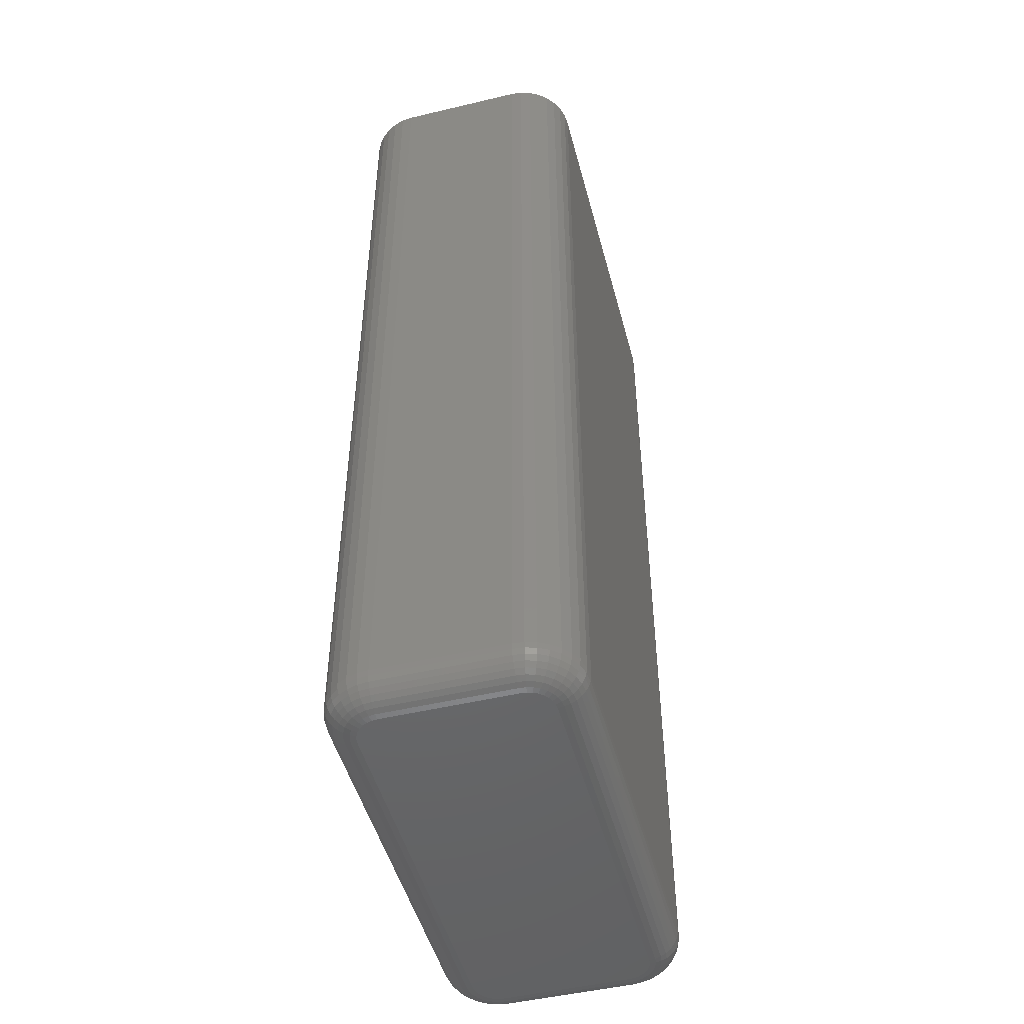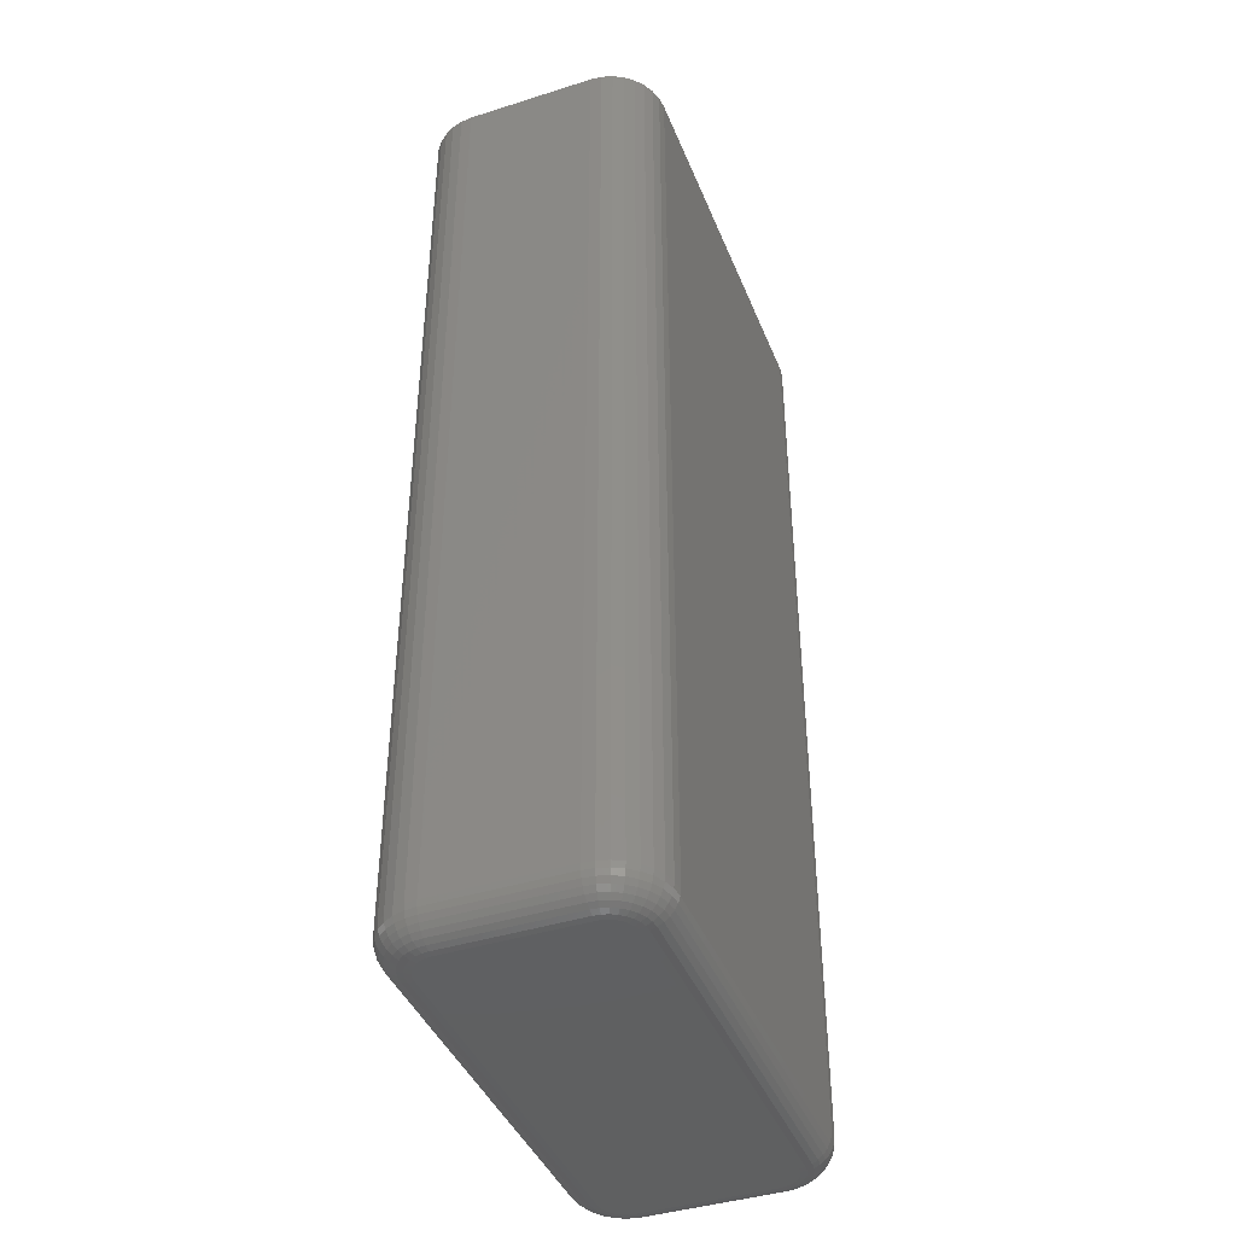
<metadata>
{"format":"stl","ext":"stl","renderer":"f3d","projection":"perspective","resolution":1024,"background":"white","views":[{"elev":-48.7,"azim":104.8,"up":"+Z"},{"elev":-41.6,"azim":110.9,"up":"+Z"}]}
</metadata>
<code>
# stl→obj: 360 verts, 716 faces
v 0.1552 0.06842 0
v -0.1552 0.06842 0
v 0.1517 0.07027 0
v -0.1582 0.06594 0
v 0.1582 0.06594 0
v -0.1607 0.06291 0
v 0.1607 0.06291 0
v -0.1625 0.05946 0
v 0.1625 0.05946 0
v -0.1637 0.05571 0
v 0.1637 0.05571 0
v 0.1625 -0.05452 0
v -0.1625 -0.05452 0
v 0.1637 -0.05077 0
v -0.1607 -0.05798 0
v 0.1607 -0.05798 0
v -0.1582 -0.06101 0
v 0.1582 -0.06101 0
v -0.1552 -0.06349 0
v 0.1552 -0.06349 0
v -0.1517 -0.06534 0
v -0.1517 0.07027 0
v -0.148 0.07141 0
v -0.1441 0.07179 0
v 0.1441 0.07179 0
v 0.148 0.07141 0
v 0.1517 -0.06534 0
v 0.148 -0.06647 0
v 0.1441 -0.06686 0
v -0.1441 -0.06686 0
v -0.148 -0.06647 0
v -0.1637 -0.05077 0
v -0.1641 -0.04688 0
v 0.1641 -0.04688 0
v -0.1641 0.05181 0
v 0.1641 0.05181 0
v -0.1875 0.05181 0.02344
v -0.1875 -0.04688 0.02344
v -0.1875 0.05181 0.75
v -0.1875 -0.04688 0.75
v -0.1867 0.06028 0.02344
v -0.1867 0.06028 0.75
v -0.1842 0.06843 0.02344
v -0.1842 0.06843 0.75
v -0.1802 0.07593 0.02344
v -0.1802 0.07593 0.75
v -0.1748 0.08251 0.02344
v -0.1748 0.08251 0.75
v -0.1682 0.08791 0.02344
v -0.1682 0.08791 0.75
v -0.1607 0.09193 0.02344
v -0.1607 0.09193 0.75
v -0.1525 0.0944 0.02344
v -0.1525 0.0944 0.75
v -0.1441 0.09523 0.02344
v -0.1441 0.09523 0.75
v 0.1441 0.09523 0.02344
v 0.1441 0.09523 0.75
v 0.1525 0.0944 0.02344
v 0.1525 0.0944 0.75
v 0.1607 0.09193 0.02344
v 0.1607 0.09193 0.75
v 0.1682 0.08791 0.02344
v 0.1682 0.08791 0.75
v 0.1748 0.08251 0.02344
v 0.1748 0.08251 0.75
v 0.1802 0.07593 0.02344
v 0.1802 0.07593 0.75
v 0.1842 0.06843 0.02344
v 0.1842 0.06843 0.75
v 0.1867 0.06028 0.02344
v 0.1867 0.06028 0.75
v 0.1875 0.05181 0.02344
v 0.1875 0.05181 0.75
v 0.1875 -0.04688 0.02344
v 0.1875 -0.04688 0.75
v 0.1867 -0.05535 0.02344
v 0.1867 -0.05535 0.75
v 0.1842 -0.06349 0.02344
v 0.1842 -0.06349 0.75
v 0.1802 -0.071 0.02344
v 0.1802 -0.071 0.75
v 0.1748 -0.07758 0.02344
v 0.1748 -0.07758 0.75
v 0.1682 -0.08298 0.02344
v 0.1682 -0.08298 0.75
v 0.1607 -0.08699 0.02344
v 0.1607 -0.08699 0.75
v 0.1525 -0.08946 0.02344
v 0.1525 -0.08946 0.75
v 0.1441 -0.0903 0.02344
v 0.1441 -0.0903 0.75
v -0.1441 -0.0903 0.02344
v -0.1441 -0.0903 0.75
v -0.1525 -0.08946 0.02344
v -0.1525 -0.08946 0.75
v -0.1607 -0.08699 0.02344
v -0.1607 -0.08699 0.75
v -0.1682 -0.08298 0.02344
v -0.1682 -0.08298 0.75
v -0.1748 -0.07758 0.02344
v -0.1748 -0.07758 0.75
v -0.1802 -0.071 0.02344
v -0.1802 -0.071 0.75
v -0.1842 -0.06349 0.02344
v -0.1842 -0.06349 0.75
v -0.1867 -0.05535 0.02344
v -0.1867 -0.05535 0.75
v 0.1441 0.09478 0.01887
v 0.1525 0.09395 0.01887
v 0.1441 0.09345 0.01447
v 0.1522 0.09265 0.01447
v 0.1441 0.09128 0.01042
v 0.1518 0.09052 0.01042
v 0.1441 0.08837 0.006865
v 0.1512 0.08766 0.006865
v 0.1441 0.08481 0.00395
v 0.1505 0.08418 0.00395
v 0.1441 0.08076 0.001784
v 0.1497 0.08021 0.001784
v 0.1441 0.07637 0.0004503
v 0.1489 0.07589 0.0004503
v 0.1862 0.06019 0.01887
v 0.187 0.05181 0.01887
v 0.1849 0.05993 0.01447
v 0.1857 0.05181 0.01447
v 0.1828 0.05951 0.01042
v 0.1836 0.05181 0.01042
v 0.1799 0.05894 0.006865
v 0.1806 0.05181 0.006865
v 0.1764 0.05825 0.00395
v 0.1771 0.05181 0.00395
v 0.1725 0.05746 0.001784
v 0.173 0.05181 0.001784
v 0.1682 0.0566 0.0004503
v 0.1686 0.05181 0.0004503
v 0.1838 0.06825 0.01887
v 0.1825 0.06774 0.01447
v 0.1805 0.06691 0.01042
v 0.1779 0.0658 0.006865
v 0.1746 0.06444 0.00395
v 0.1708 0.06289 0.001784
v 0.1668 0.06121 0.0004503
v 0.1798 0.07568 0.01887
v 0.1787 0.07494 0.01447
v 0.1769 0.07374 0.01042
v 0.1745 0.07212 0.006865
v 0.1715 0.07015 0.00395
v 0.1682 0.06789 0.001784
v 0.1645 0.06545 0.0004503
v 0.1745 0.08219 0.01887
v 0.1735 0.08125 0.01447
v 0.172 0.07972 0.01042
v 0.1699 0.07766 0.006865
v 0.1674 0.07515 0.00395
v 0.1646 0.07228 0.001784
v 0.1614 0.06917 0.0004503
v 0.168 0.08754 0.01887
v 0.1672 0.08643 0.01447
v 0.166 0.08463 0.01042
v 0.1644 0.0822 0.006865
v 0.1624 0.07925 0.00395
v 0.1602 0.07588 0.001784
v 0.1577 0.07223 0.0004503
v 0.1605 0.09151 0.01887
v 0.16 0.09028 0.01447
v 0.1592 0.08828 0.01042
v 0.1581 0.08558 0.006865
v 0.1567 0.0823 0.00395
v 0.1552 0.07856 0.001784
v 0.1535 0.0745 0.0004503
v 0.1686 -0.04688 0.0004503
v 0.173 -0.04688 0.001784
v 0.1771 -0.04688 0.00395
v 0.1806 -0.04688 0.006865
v 0.1836 -0.04688 0.01042
v 0.1857 -0.04688 0.01447
v 0.187 -0.04688 0.01887
v 0.1862 -0.05526 0.01887
v 0.1849 -0.055 0.01447
v 0.1828 -0.05458 0.01042
v 0.1799 -0.05401 0.006865
v 0.1764 -0.05331 0.00395
v 0.1725 -0.05252 0.001784
v 0.1682 -0.05167 0.0004503
v 0.1525 -0.08902 0.01887
v 0.1441 -0.08985 0.01887
v 0.1522 -0.08771 0.01447
v 0.1441 -0.08851 0.01447
v 0.1518 -0.08559 0.01042
v 0.1441 -0.08635 0.01042
v 0.1512 -0.08273 0.006865
v 0.1441 -0.08343 0.006865
v 0.1505 -0.07925 0.00395
v 0.1441 -0.07988 0.00395
v 0.1497 -0.07527 0.001784
v 0.1441 -0.07583 0.001784
v 0.1489 -0.07096 0.0004503
v 0.1441 -0.07143 0.0004503
v 0.1605 -0.08657 0.01887
v 0.16 -0.08534 0.01447
v 0.1592 -0.08334 0.01042
v 0.1581 -0.08065 0.006865
v 0.1567 -0.07737 0.00395
v 0.1552 -0.07362 0.001784
v 0.1535 -0.06956 0.0004503
v 0.168 -0.0826 0.01887
v 0.1672 -0.08149 0.01447
v 0.166 -0.07969 0.01042
v 0.1644 -0.07727 0.006865
v 0.1624 -0.07432 0.00395
v 0.1602 -0.07095 0.001784
v 0.1577 -0.06729 0.0004503
v 0.1745 -0.07726 0.01887
v 0.1735 -0.07632 0.01447
v 0.172 -0.07479 0.01042
v 0.1699 -0.07272 0.006865
v 0.1674 -0.07021 0.00395
v 0.1646 -0.06735 0.001784
v 0.1614 -0.06424 0.0004503
v 0.1798 -0.07075 0.01887
v 0.1787 -0.07001 0.01447
v 0.1769 -0.0688 0.01042
v 0.1745 -0.06718 0.006865
v 0.1715 -0.06521 0.00395
v 0.1682 -0.06296 0.001784
v 0.1645 -0.06052 0.0004503
v 0.1838 -0.06332 0.01887
v 0.1825 -0.06281 0.01447
v 0.1805 -0.06198 0.01042
v 0.1779 -0.06086 0.006865
v 0.1746 -0.05951 0.00395
v 0.1708 -0.05795 0.001784
v 0.1668 -0.05627 0.0004503
v -0.1441 -0.07143 0.0004503
v -0.1441 -0.07583 0.001784
v -0.1441 -0.07988 0.00395
v -0.1441 -0.08343 0.006865
v -0.1441 -0.08635 0.01042
v -0.1441 -0.08851 0.01447
v -0.1441 -0.08985 0.01887
v -0.1525 -0.08902 0.01887
v -0.1522 -0.08771 0.01447
v -0.1518 -0.08559 0.01042
v -0.1512 -0.08273 0.006865
v -0.1505 -0.07925 0.00395
v -0.1497 -0.07527 0.001784
v -0.1489 -0.07096 0.0004503
v -0.1862 -0.05526 0.01887
v -0.187 -0.04688 0.01887
v -0.1849 -0.055 0.01447
v -0.1857 -0.04688 0.01447
v -0.1828 -0.05458 0.01042
v -0.1836 -0.04688 0.01042
v -0.1799 -0.05401 0.006865
v -0.1806 -0.04688 0.006865
v -0.1764 -0.05331 0.00395
v -0.1771 -0.04688 0.00395
v -0.1725 -0.05252 0.001784
v -0.173 -0.04688 0.001784
v -0.1682 -0.05167 0.0004503
v -0.1686 -0.04688 0.0004503
v -0.1838 -0.06332 0.01887
v -0.1825 -0.06281 0.01447
v -0.1805 -0.06198 0.01042
v -0.1779 -0.06086 0.006865
v -0.1746 -0.05951 0.00395
v -0.1708 -0.05795 0.001784
v -0.1668 -0.05627 0.0004503
v -0.1798 -0.07075 0.01887
v -0.1787 -0.07001 0.01447
v -0.1769 -0.0688 0.01042
v -0.1745 -0.06718 0.006865
v -0.1715 -0.06521 0.00395
v -0.1682 -0.06296 0.001784
v -0.1645 -0.06052 0.0004503
v -0.1745 -0.07726 0.01887
v -0.1735 -0.07632 0.01447
v -0.172 -0.07479 0.01042
v -0.1699 -0.07272 0.006865
v -0.1674 -0.07021 0.00395
v -0.1646 -0.06735 0.001784
v -0.1614 -0.06424 0.0004503
v -0.168 -0.0826 0.01887
v -0.1672 -0.08149 0.01447
v -0.166 -0.07969 0.01042
v -0.1644 -0.07727 0.006865
v -0.1624 -0.07432 0.00395
v -0.1602 -0.07095 0.001784
v -0.1577 -0.06729 0.0004503
v -0.1605 -0.08657 0.01887
v -0.16 -0.08534 0.01447
v -0.1592 -0.08334 0.01042
v -0.1581 -0.08065 0.006865
v -0.1567 -0.07737 0.00395
v -0.1552 -0.07362 0.001784
v -0.1535 -0.06956 0.0004503
v -0.1686 0.05181 0.0004503
v -0.173 0.05181 0.001784
v -0.1771 0.05181 0.00395
v -0.1806 0.05181 0.006865
v -0.1836 0.05181 0.01042
v -0.1857 0.05181 0.01447
v -0.187 0.05181 0.01887
v -0.1862 0.06019 0.01887
v -0.1849 0.05993 0.01447
v -0.1828 0.05951 0.01042
v -0.1799 0.05894 0.006865
v -0.1764 0.05825 0.00395
v -0.1725 0.05746 0.001784
v -0.1682 0.0566 0.0004503
v -0.1525 0.09395 0.01887
v -0.1441 0.09478 0.01887
v -0.1522 0.09265 0.01447
v -0.1441 0.09345 0.01447
v -0.1518 0.09052 0.01042
v -0.1441 0.09128 0.01042
v -0.1512 0.08766 0.006865
v -0.1441 0.08837 0.006865
v -0.1505 0.08418 0.00395
v -0.1441 0.08481 0.00395
v -0.1497 0.08021 0.001784
v -0.1441 0.08076 0.001784
v -0.1489 0.07589 0.0004503
v -0.1441 0.07637 0.0004503
v -0.1605 0.09151 0.01887
v -0.16 0.09028 0.01447
v -0.1592 0.08828 0.01042
v -0.1581 0.08558 0.006865
v -0.1567 0.0823 0.00395
v -0.1552 0.07856 0.001784
v -0.1535 0.0745 0.0004503
v -0.168 0.08754 0.01887
v -0.1672 0.08643 0.01447
v -0.166 0.08463 0.01042
v -0.1644 0.0822 0.006865
v -0.1624 0.07925 0.00395
v -0.1602 0.07588 0.001784
v -0.1577 0.07223 0.0004503
v -0.1745 0.08219 0.01887
v -0.1735 0.08125 0.01447
v -0.172 0.07972 0.01042
v -0.1699 0.07766 0.006865
v -0.1674 0.07515 0.00395
v -0.1646 0.07228 0.001784
v -0.1614 0.06917 0.0004503
v -0.1798 0.07568 0.01887
v -0.1787 0.07494 0.01447
v -0.1769 0.07374 0.01042
v -0.1745 0.07212 0.006865
v -0.1715 0.07015 0.00395
v -0.1682 0.06789 0.001784
v -0.1645 0.06545 0.0004503
v -0.1838 0.06825 0.01887
v -0.1825 0.06774 0.01447
v -0.1805 0.06691 0.01042
v -0.1779 0.0658 0.006865
v -0.1746 0.06444 0.00395
v -0.1708 0.06289 0.001784
v -0.1668 0.06121 0.0004503
f 1 2 3
f 4 2 1
f 5 4 1
f 6 4 5
f 7 6 5
f 8 6 7
f 9 8 7
f 10 8 9
f 11 10 9
f 12 13 14
f 15 13 12
f 16 15 12
f 17 15 16
f 18 17 16
f 19 17 18
f 20 19 18
f 21 19 20
f 22 23 24
f 22 24 25
f 22 25 26
f 22 26 3
f 22 3 2
f 27 28 29
f 27 29 30
f 27 30 31
f 27 31 21
f 27 21 20
f 13 32 14
f 14 32 33
f 14 33 34
f 34 33 35
f 34 35 36
f 36 35 10
f 36 10 11
f 37 38 39
f 39 38 40
f 37 39 41
f 41 39 42
f 41 42 43
f 43 42 44
f 43 44 45
f 45 44 46
f 45 46 47
f 47 46 48
f 47 48 49
f 49 48 50
f 49 50 51
f 51 50 52
f 51 52 53
f 53 52 54
f 53 54 55
f 55 54 56
f 57 55 58
f 58 55 56
f 57 58 59
f 59 58 60
f 59 60 61
f 61 60 62
f 61 62 63
f 63 62 64
f 63 64 65
f 65 64 66
f 65 66 67
f 67 66 68
f 67 68 69
f 69 68 70
f 69 70 71
f 71 70 72
f 71 72 73
f 73 72 74
f 75 73 76
f 76 73 74
f 75 76 77
f 77 76 78
f 77 78 79
f 79 78 80
f 79 80 81
f 81 80 82
f 81 82 83
f 83 82 84
f 83 84 85
f 85 84 86
f 85 86 87
f 87 86 88
f 87 88 89
f 89 88 90
f 89 90 91
f 91 90 92
f 93 91 94
f 94 91 92
f 93 94 95
f 95 94 96
f 95 96 97
f 97 96 98
f 97 98 99
f 99 98 100
f 99 100 101
f 101 100 102
f 101 102 103
f 103 102 104
f 103 104 105
f 105 104 106
f 105 106 107
f 107 106 108
f 107 108 38
f 38 108 40
f 57 59 109
f 109 59 110
f 109 110 111
f 111 110 112
f 111 112 113
f 113 112 114
f 113 114 115
f 115 114 116
f 115 116 117
f 117 116 118
f 117 118 119
f 119 118 120
f 119 120 121
f 121 120 122
f 121 122 25
f 25 122 26
f 71 73 123
f 123 73 124
f 123 124 125
f 125 124 126
f 125 126 127
f 127 126 128
f 127 128 129
f 129 128 130
f 129 130 131
f 131 130 132
f 131 132 133
f 133 132 134
f 133 134 135
f 135 134 136
f 135 136 11
f 11 136 36
f 69 71 137
f 137 71 123
f 137 123 138
f 138 123 125
f 138 125 139
f 139 125 127
f 139 127 140
f 140 127 129
f 140 129 141
f 141 129 131
f 141 131 142
f 142 131 133
f 142 133 143
f 143 133 135
f 143 135 9
f 9 135 11
f 67 69 144
f 144 69 137
f 144 137 145
f 145 137 138
f 145 138 146
f 146 138 139
f 146 139 147
f 147 139 140
f 147 140 148
f 148 140 141
f 148 141 149
f 149 141 142
f 149 142 150
f 150 142 143
f 150 143 7
f 7 143 9
f 65 67 151
f 151 67 144
f 151 144 152
f 152 144 145
f 152 145 153
f 153 145 146
f 153 146 154
f 154 146 147
f 154 147 155
f 155 147 148
f 155 148 156
f 156 148 149
f 156 149 157
f 157 149 150
f 157 150 5
f 5 150 7
f 63 65 158
f 158 65 151
f 158 151 159
f 159 151 152
f 159 152 160
f 160 152 153
f 160 153 161
f 161 153 154
f 161 154 162
f 162 154 155
f 162 155 163
f 163 155 156
f 163 156 164
f 164 156 157
f 164 157 1
f 1 157 5
f 61 63 165
f 165 63 158
f 165 158 166
f 166 158 159
f 166 159 167
f 167 159 160
f 167 160 168
f 168 160 161
f 168 161 169
f 169 161 162
f 169 162 170
f 170 162 163
f 170 163 171
f 171 163 164
f 171 164 3
f 3 164 1
f 59 61 110
f 110 61 165
f 110 165 112
f 112 165 166
f 112 166 114
f 114 166 167
f 114 167 116
f 116 167 168
f 116 168 118
f 118 168 169
f 118 169 120
f 120 169 170
f 120 170 122
f 122 170 171
f 122 171 26
f 26 171 3
f 34 36 172
f 172 36 136
f 172 136 173
f 173 136 134
f 173 134 174
f 174 134 132
f 174 132 175
f 175 132 130
f 175 130 176
f 176 130 128
f 176 128 177
f 177 128 126
f 177 126 178
f 178 126 124
f 178 124 75
f 75 124 73
f 75 77 178
f 178 77 179
f 178 179 177
f 177 179 180
f 177 180 176
f 176 180 181
f 176 181 175
f 175 181 182
f 175 182 174
f 174 182 183
f 174 183 173
f 173 183 184
f 173 184 172
f 172 184 185
f 172 185 34
f 34 185 14
f 89 91 186
f 186 91 187
f 186 187 188
f 188 187 189
f 188 189 190
f 190 189 191
f 190 191 192
f 192 191 193
f 192 193 194
f 194 193 195
f 194 195 196
f 196 195 197
f 196 197 198
f 198 197 199
f 198 199 28
f 28 199 29
f 87 89 200
f 200 89 186
f 200 186 201
f 201 186 188
f 201 188 202
f 202 188 190
f 202 190 203
f 203 190 192
f 203 192 204
f 204 192 194
f 204 194 205
f 205 194 196
f 205 196 206
f 206 196 198
f 206 198 27
f 27 198 28
f 85 87 207
f 207 87 200
f 207 200 208
f 208 200 201
f 208 201 209
f 209 201 202
f 209 202 210
f 210 202 203
f 210 203 211
f 211 203 204
f 211 204 212
f 212 204 205
f 212 205 213
f 213 205 206
f 213 206 20
f 20 206 27
f 83 85 214
f 214 85 207
f 214 207 215
f 215 207 208
f 215 208 216
f 216 208 209
f 216 209 217
f 217 209 210
f 217 210 218
f 218 210 211
f 218 211 219
f 219 211 212
f 219 212 220
f 220 212 213
f 220 213 18
f 18 213 20
f 81 83 221
f 221 83 214
f 221 214 222
f 222 214 215
f 222 215 223
f 223 215 216
f 223 216 224
f 224 216 217
f 224 217 225
f 225 217 218
f 225 218 226
f 226 218 219
f 226 219 227
f 227 219 220
f 227 220 16
f 16 220 18
f 79 81 228
f 228 81 221
f 228 221 229
f 229 221 222
f 229 222 230
f 230 222 223
f 230 223 231
f 231 223 224
f 231 224 232
f 232 224 225
f 232 225 233
f 233 225 226
f 233 226 234
f 234 226 227
f 234 227 12
f 12 227 16
f 77 79 179
f 179 79 228
f 179 228 180
f 180 228 229
f 180 229 181
f 181 229 230
f 181 230 182
f 182 230 231
f 182 231 183
f 183 231 232
f 183 232 184
f 184 232 233
f 184 233 185
f 185 233 234
f 185 234 14
f 14 234 12
f 30 29 235
f 235 29 199
f 235 199 236
f 236 199 197
f 236 197 237
f 237 197 195
f 237 195 238
f 238 195 193
f 238 193 239
f 239 193 191
f 239 191 240
f 240 191 189
f 240 189 241
f 241 189 187
f 241 187 93
f 93 187 91
f 93 95 241
f 241 95 242
f 241 242 240
f 240 242 243
f 240 243 239
f 239 243 244
f 239 244 238
f 238 244 245
f 238 245 237
f 237 245 246
f 237 246 236
f 236 246 247
f 236 247 235
f 235 247 248
f 235 248 30
f 30 248 31
f 107 38 249
f 249 38 250
f 249 250 251
f 251 250 252
f 251 252 253
f 253 252 254
f 253 254 255
f 255 254 256
f 255 256 257
f 257 256 258
f 257 258 259
f 259 258 260
f 259 260 261
f 261 260 262
f 261 262 32
f 32 262 33
f 105 107 263
f 263 107 249
f 263 249 264
f 264 249 251
f 264 251 265
f 265 251 253
f 265 253 266
f 266 253 255
f 266 255 267
f 267 255 257
f 267 257 268
f 268 257 259
f 268 259 269
f 269 259 261
f 269 261 13
f 13 261 32
f 103 105 270
f 270 105 263
f 270 263 271
f 271 263 264
f 271 264 272
f 272 264 265
f 272 265 273
f 273 265 266
f 273 266 274
f 274 266 267
f 274 267 275
f 275 267 268
f 275 268 276
f 276 268 269
f 276 269 15
f 15 269 13
f 101 103 277
f 277 103 270
f 277 270 278
f 278 270 271
f 278 271 279
f 279 271 272
f 279 272 280
f 280 272 273
f 280 273 281
f 281 273 274
f 281 274 282
f 282 274 275
f 282 275 283
f 283 275 276
f 283 276 17
f 17 276 15
f 99 101 284
f 284 101 277
f 284 277 285
f 285 277 278
f 285 278 286
f 286 278 279
f 286 279 287
f 287 279 280
f 287 280 288
f 288 280 281
f 288 281 289
f 289 281 282
f 289 282 290
f 290 282 283
f 290 283 19
f 19 283 17
f 97 99 291
f 291 99 284
f 291 284 292
f 292 284 285
f 292 285 293
f 293 285 286
f 293 286 294
f 294 286 287
f 294 287 295
f 295 287 288
f 295 288 296
f 296 288 289
f 296 289 297
f 297 289 290
f 297 290 21
f 21 290 19
f 95 97 242
f 242 97 291
f 242 291 243
f 243 291 292
f 243 292 244
f 244 292 293
f 244 293 245
f 245 293 294
f 245 294 246
f 246 294 295
f 246 295 247
f 247 295 296
f 247 296 248
f 248 296 297
f 248 297 31
f 31 297 21
f 35 33 298
f 298 33 262
f 298 262 299
f 299 262 260
f 299 260 300
f 300 260 258
f 300 258 301
f 301 258 256
f 301 256 302
f 302 256 254
f 302 254 303
f 303 254 252
f 303 252 304
f 304 252 250
f 304 250 37
f 37 250 38
f 37 41 304
f 304 41 305
f 304 305 303
f 303 305 306
f 303 306 302
f 302 306 307
f 302 307 301
f 301 307 308
f 301 308 300
f 300 308 309
f 300 309 299
f 299 309 310
f 299 310 298
f 298 310 311
f 298 311 35
f 35 311 10
f 53 55 312
f 312 55 313
f 312 313 314
f 314 313 315
f 314 315 316
f 316 315 317
f 316 317 318
f 318 317 319
f 318 319 320
f 320 319 321
f 320 321 322
f 322 321 323
f 322 323 324
f 324 323 325
f 324 325 23
f 23 325 24
f 51 53 326
f 326 53 312
f 326 312 327
f 327 312 314
f 327 314 328
f 328 314 316
f 328 316 329
f 329 316 318
f 329 318 330
f 330 318 320
f 330 320 331
f 331 320 322
f 331 322 332
f 332 322 324
f 332 324 22
f 22 324 23
f 49 51 333
f 333 51 326
f 333 326 334
f 334 326 327
f 334 327 335
f 335 327 328
f 335 328 336
f 336 328 329
f 336 329 337
f 337 329 330
f 337 330 338
f 338 330 331
f 338 331 339
f 339 331 332
f 339 332 2
f 2 332 22
f 47 49 340
f 340 49 333
f 340 333 341
f 341 333 334
f 341 334 342
f 342 334 335
f 342 335 343
f 343 335 336
f 343 336 344
f 344 336 337
f 344 337 345
f 345 337 338
f 345 338 346
f 346 338 339
f 346 339 4
f 4 339 2
f 45 47 347
f 347 47 340
f 347 340 348
f 348 340 341
f 348 341 349
f 349 341 342
f 349 342 350
f 350 342 343
f 350 343 351
f 351 343 344
f 351 344 352
f 352 344 345
f 352 345 353
f 353 345 346
f 353 346 6
f 6 346 4
f 43 45 354
f 354 45 347
f 354 347 355
f 355 347 348
f 355 348 356
f 356 348 349
f 356 349 357
f 357 349 350
f 357 350 358
f 358 350 351
f 358 351 359
f 359 351 352
f 359 352 360
f 360 352 353
f 360 353 8
f 8 353 6
f 41 43 305
f 305 43 354
f 305 354 306
f 306 354 355
f 306 355 307
f 307 355 356
f 307 356 308
f 308 356 357
f 308 357 309
f 309 357 358
f 309 358 310
f 310 358 359
f 310 359 311
f 311 359 360
f 311 360 10
f 10 360 8
f 25 24 121
f 121 24 325
f 121 325 119
f 119 325 323
f 119 323 117
f 117 323 321
f 117 321 115
f 115 321 319
f 115 319 113
f 113 319 317
f 113 317 111
f 111 317 315
f 111 315 109
f 109 315 313
f 109 313 57
f 57 313 55
f 62 50 64
f 64 50 48
f 64 48 66
f 66 48 46
f 66 46 68
f 68 46 44
f 68 44 70
f 70 44 42
f 70 42 72
f 78 106 80
f 80 106 104
f 80 104 82
f 82 104 102
f 82 102 84
f 84 102 100
f 84 100 86
f 86 100 98
f 52 50 62
f 52 62 60
f 52 60 58
f 52 58 56
f 52 56 54
f 88 86 98
f 88 98 96
f 88 96 94
f 88 94 92
f 88 92 90
f 72 42 74
f 74 42 39
f 74 39 76
f 76 39 40
f 76 40 78
f 78 40 108
f 78 108 106

</code>
